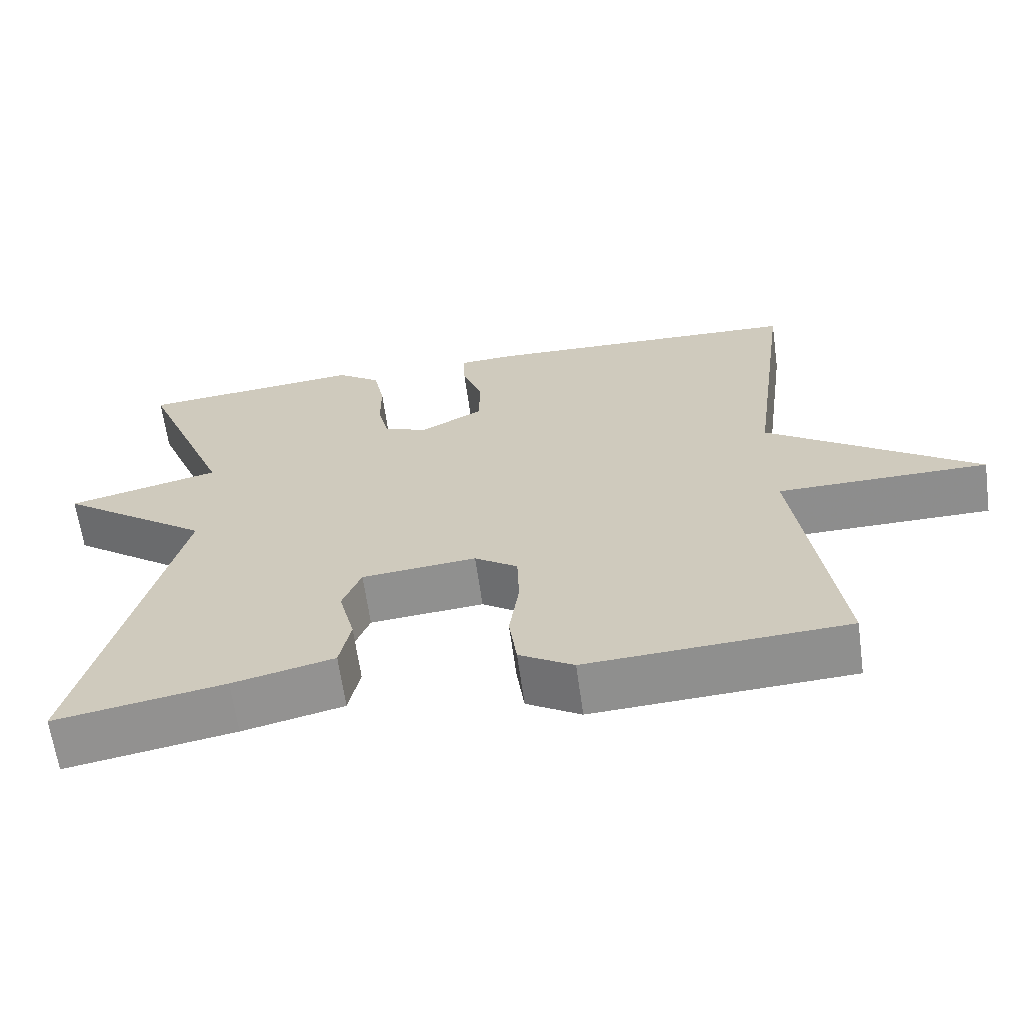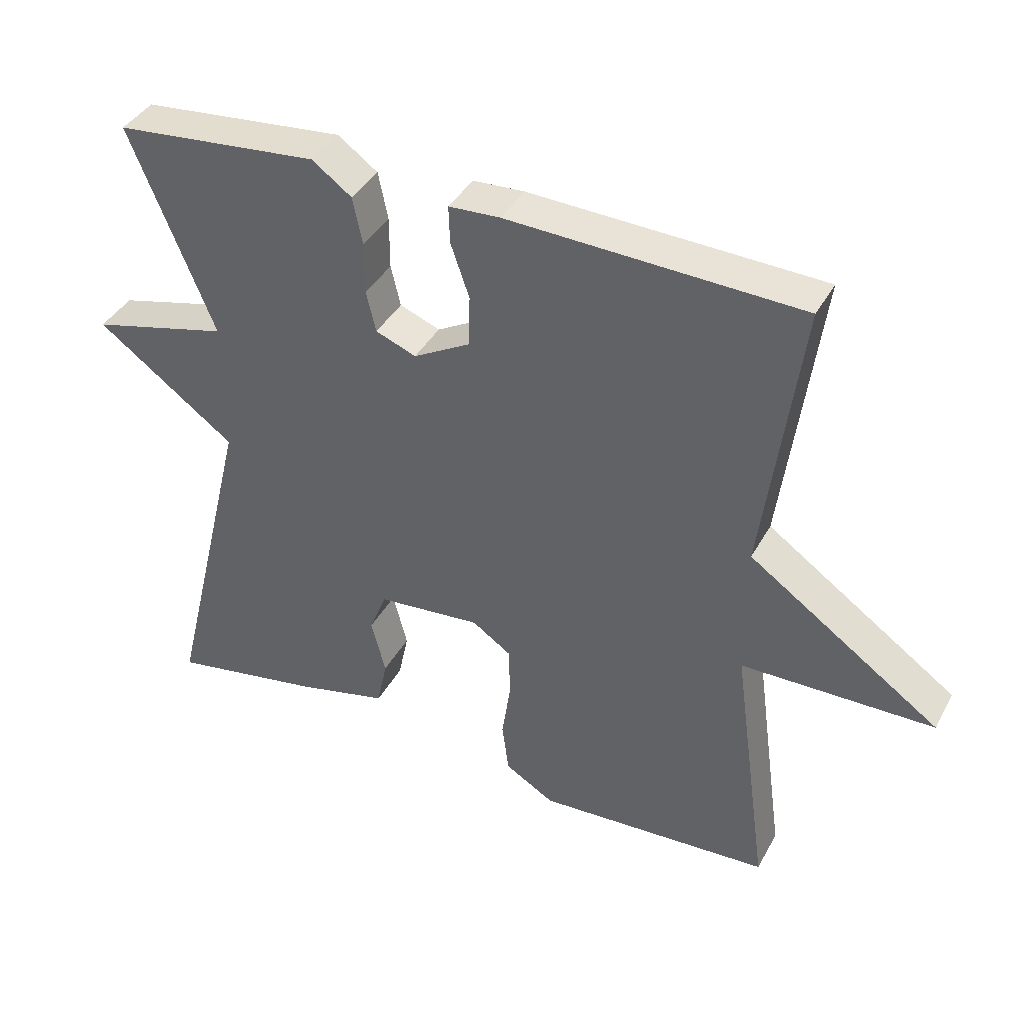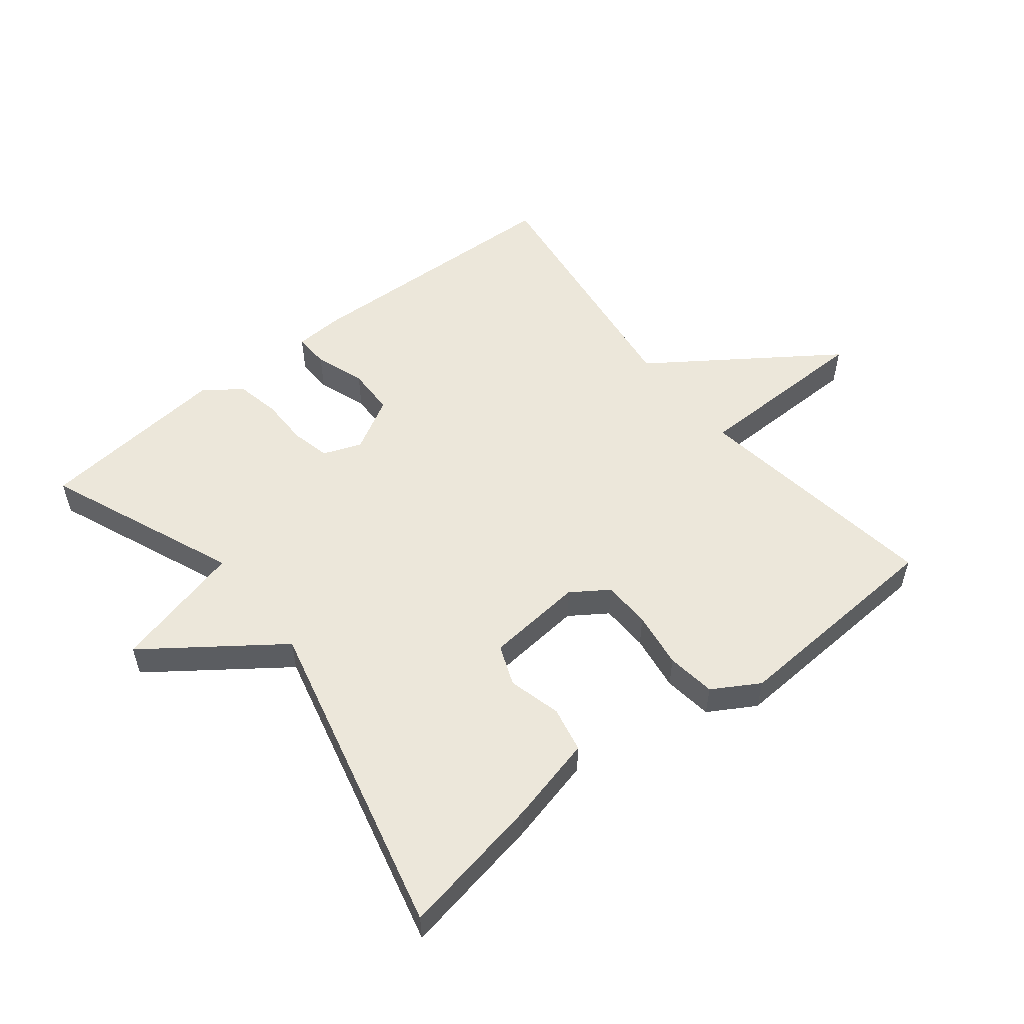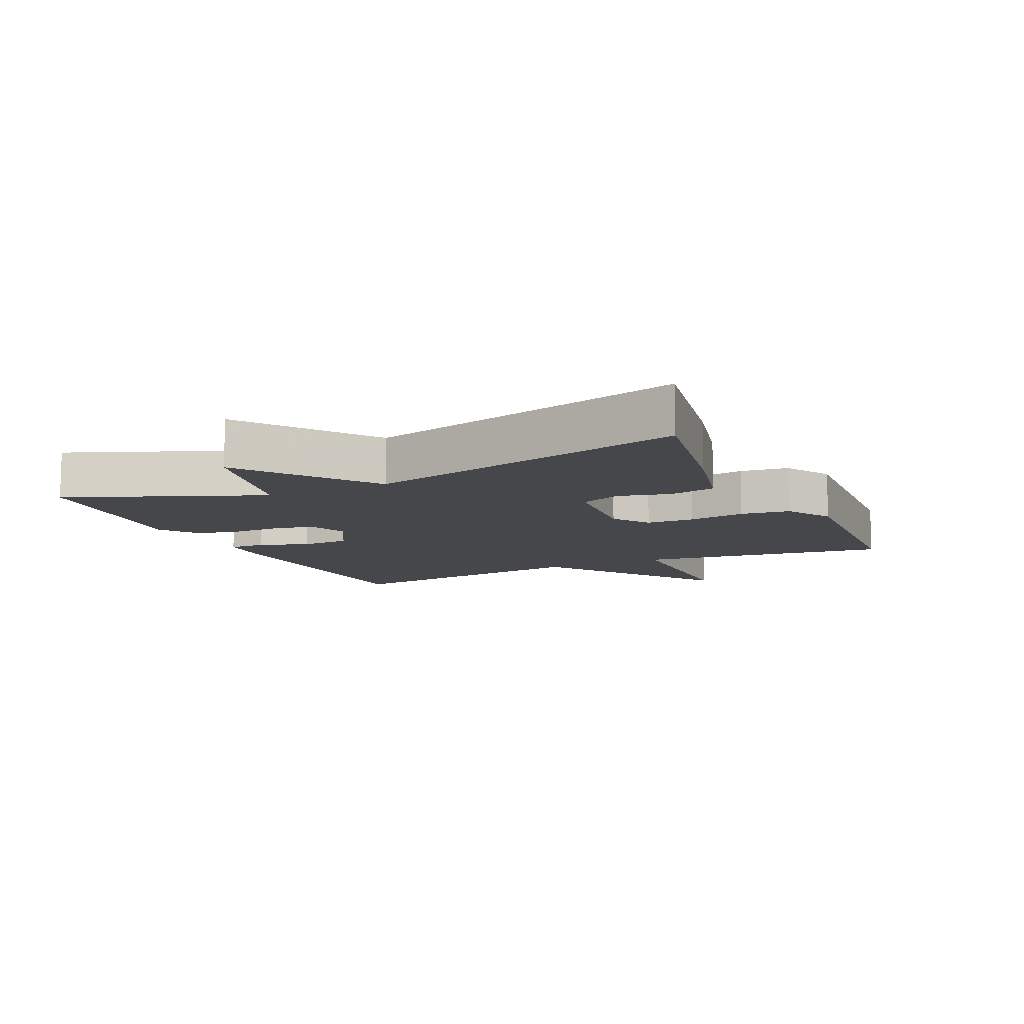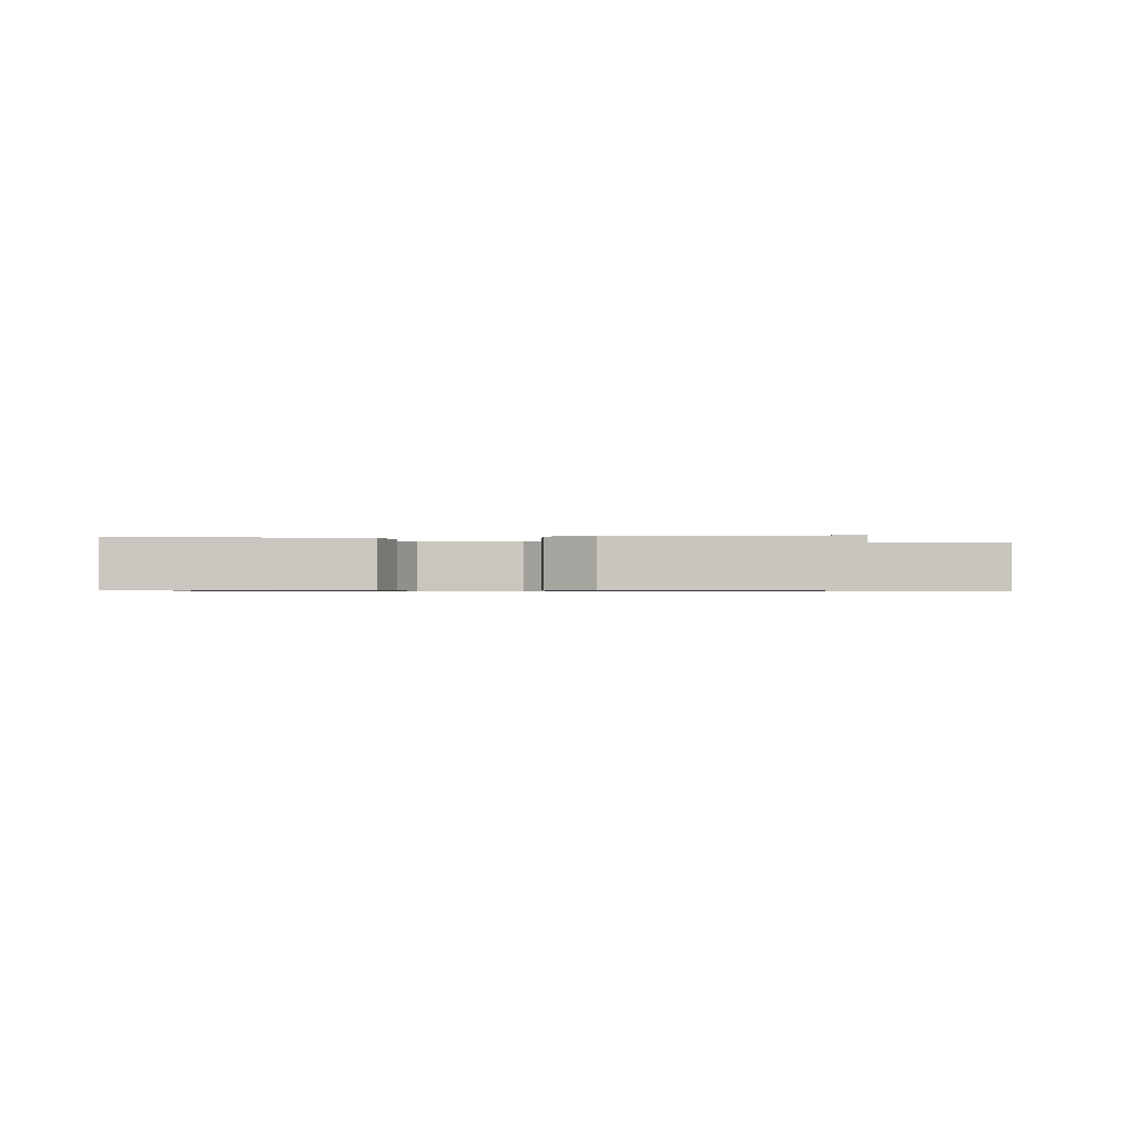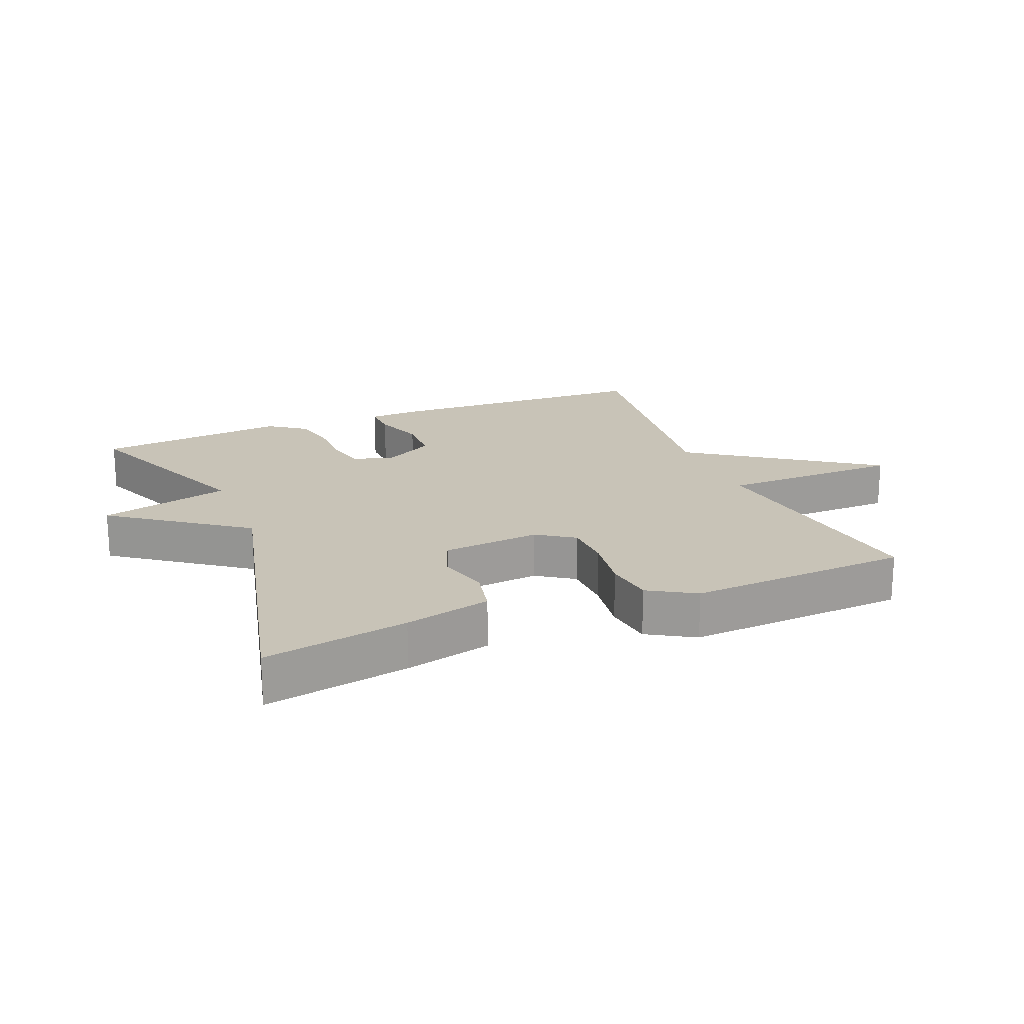
<metadata>
{"format":"obj","ext":"obj","renderer":"f3d","projection":"perspective","resolution":1024,"background":"white","views":[{"elev":-64.4,"azim":-172.1,"up":"+Z"},{"elev":39.7,"azim":-153.7,"up":"+Z"},{"elev":53.8,"azim":141.4,"up":"+Y"},{"elev":-10.6,"azim":115.1,"up":"+Y"},{"elev":-0.7,"azim":-174.9,"up":"+Y"},{"elev":19.6,"azim":157.7,"up":"+Y"}]}
</metadata>
<code>
v -0.5 0.07 0.5
v -0.074 0.07 0.517
v 0.001 0.07 0.513
v -0.001 0.07 0.458
v -0.028 0.07 0.38
v -0.026 0.07 0.305
v 0.057 0.07 0.259
v 0.116 0.07 0.282
v 0.13 0.07 0.342
v 0.13 0.07 0.418
v 0.144 0.07 0.487
v 0.202 0.07 0.529
v 0.5 0.07 0.5
v 0.378 0.07 0.2
v 0.581 0.07 0.149
v 0.378 0.07 0
v 0.5 0.07 -0.5
v 0.277 0.07 -0.46
v 0.143 0.07 -0.428
v 0.128 0.07 -0.357
v 0.149 0.07 -0.275
v 0.124 0.07 -0.212
v -0.028 0.07 -0.198
v -0.085 0.07 -0.237
v -0.087 0.07 -0.312
v -0.074 0.07 -0.4
v -0.084 0.07 -0.476
v -0.156 0.07 -0.519
v -0.5 0.07 -0.5
v -0.446 0.07 -0.109
v -0.727 0.07 -0.106
v -0.446 0.07 0.091
v -0.5 0 0.5
v -0.074 0 0.517
v 0.001 0 0.513
v -0.001 0 0.458
v -0.028 0 0.38
v -0.026 0 0.305
v 0.057 0 0.259
v 0.116 0 0.282
v 0.13 0 0.342
v 0.13 0 0.418
v 0.144 0 0.487
v 0.202 0 0.529
v 0.5 0 0.5
v 0.378 0 0.2
v 0.581 0 0.149
v 0.378 0 0
v 0.5 0 -0.5
v 0.277 0 -0.46
v 0.143 0 -0.428
v 0.128 0 -0.357
v 0.149 0 -0.275
v 0.124 0 -0.212
v -0.028 0 -0.198
v -0.085 0 -0.237
v -0.087 0 -0.312
v -0.074 0 -0.4
v -0.084 0 -0.476
v -0.156 0 -0.519
v -0.5 0 -0.5
v -0.446 0 -0.109
v -0.727 0 -0.106
v -0.446 0 0.091
f 30 31 32
f 28 29 30
f 27 28 30
f 26 27 30
f 25 26 30
f 24 25 30 32
f 32 1 2
f 24 32 2
f 23 24 2
f 19 20 21
f 18 19 21
f 17 18 21
f 16 17 21
f 16 21 22
f 14 15 16
f 14 16 22 23
f 12 13 14
f 11 12 14
f 10 11 14
f 9 10 14
f 8 9 14
f 7 8 14 23
f 2 3 4 5
f 2 5 6
f 23 2 6
f 6 7 23
f 64 63 62
f 62 61 60
f 62 60 59
f 62 59 58
f 62 58 57
f 64 62 57 56
f 34 33 64
f 34 64 56
f 34 56 55
f 53 52 51
f 53 51 50
f 53 50 49
f 53 49 48
f 54 53 48
f 48 47 46
f 55 54 48 46
f 46 45 44
f 46 44 43
f 46 43 42
f 46 42 41
f 46 41 40
f 55 46 40 39
f 37 36 35 34
f 38 37 34
f 38 34 55
f 55 39 38
f 1 33 34 2
f 2 34 35 3
f 3 35 36 4
f 4 36 37 5
f 5 37 38 6
f 6 38 39 7
f 7 39 40 8
f 8 40 41 9
f 9 41 42 10
f 10 42 43 11
f 11 43 44 12
f 12 44 45 13
f 13 45 46 14
f 14 46 47 15
f 15 47 48 16
f 16 48 49 17
f 17 49 50 18
f 18 50 51 19
f 19 51 52 20
f 20 52 53 21
f 21 53 54 22
f 22 54 55 23
f 23 55 56 24
f 24 56 57 25
f 25 57 58 26
f 26 58 59 27
f 27 59 60 28
f 28 60 61 29
f 29 61 62 30
f 30 62 63 31
f 31 63 64 32
f 32 64 33 1

</code>
